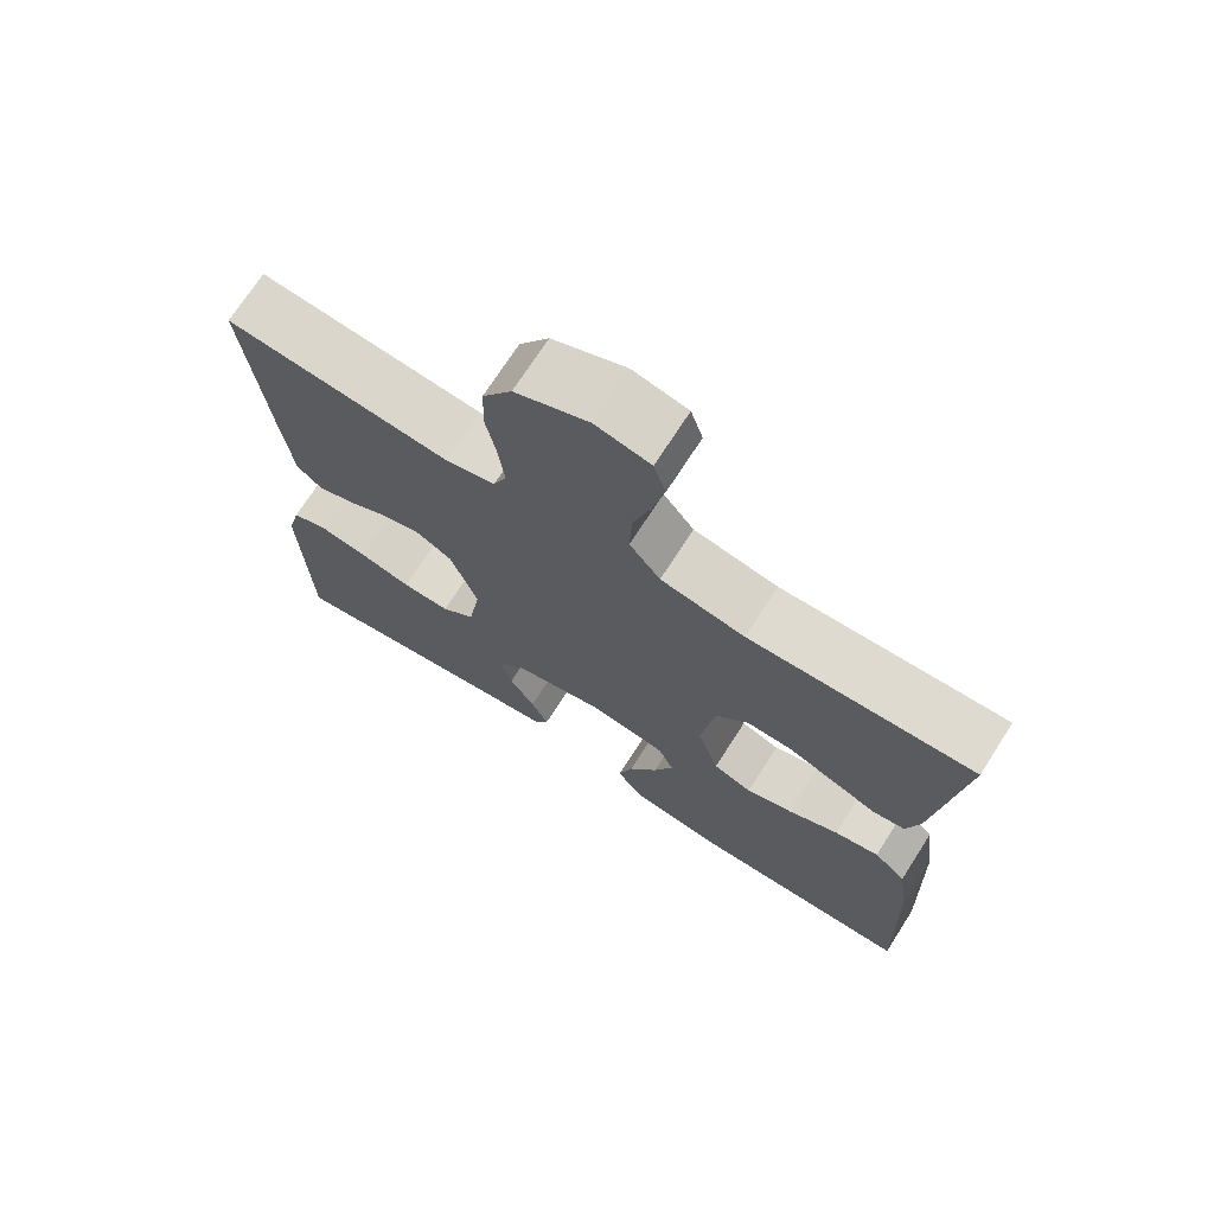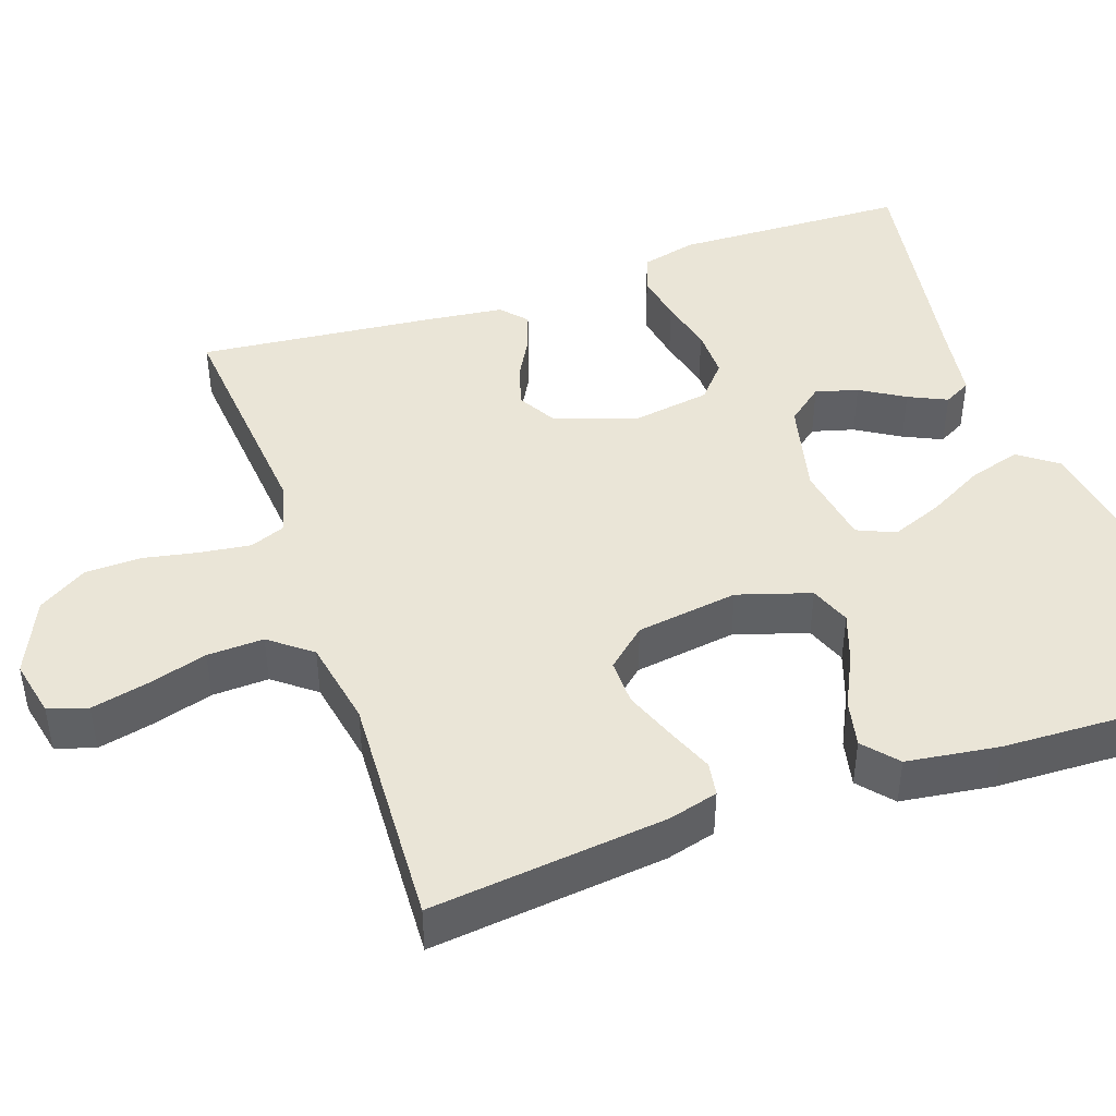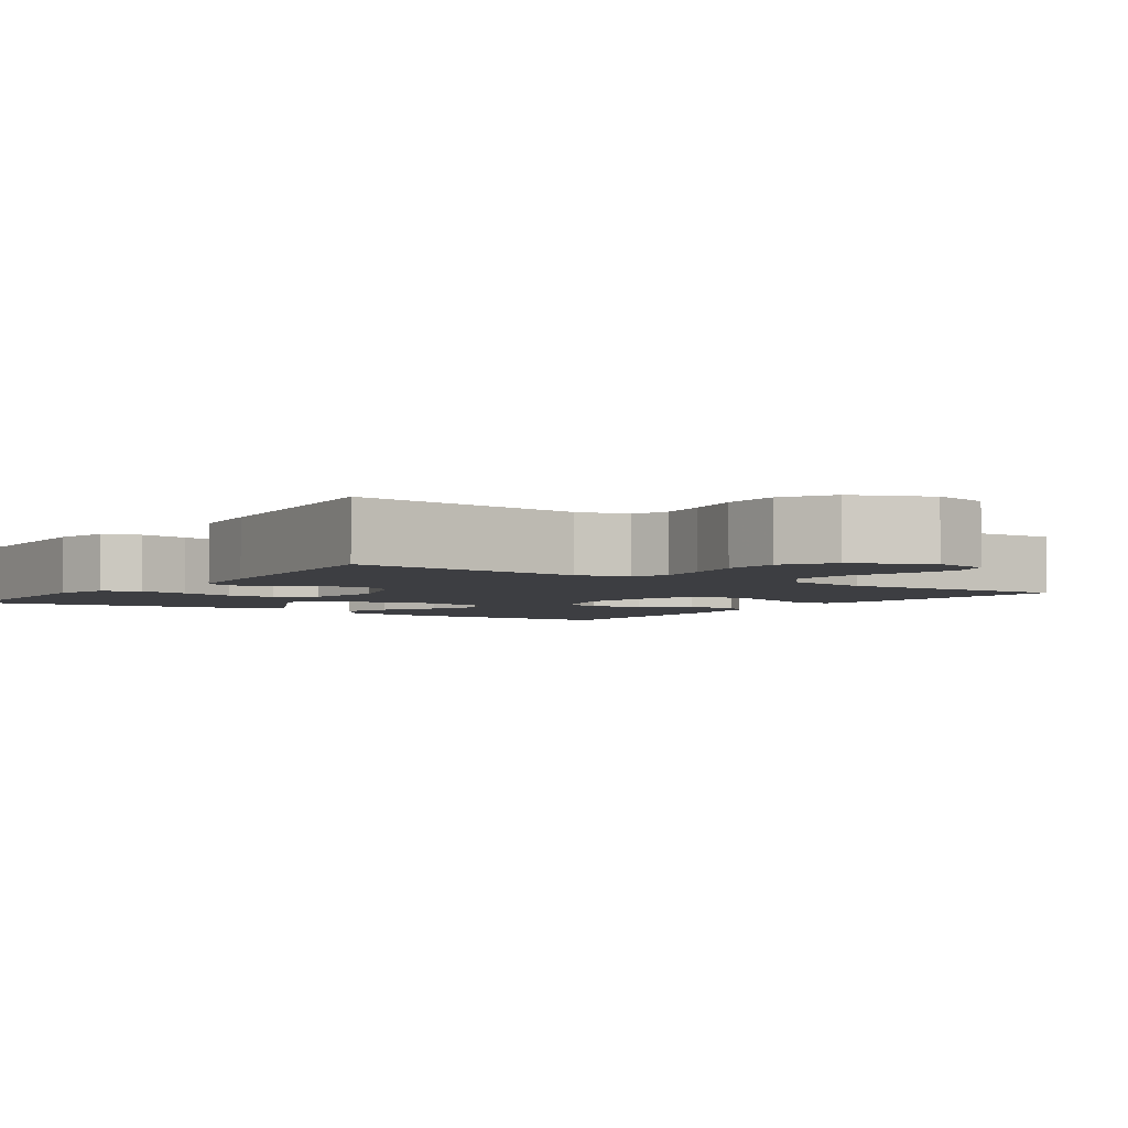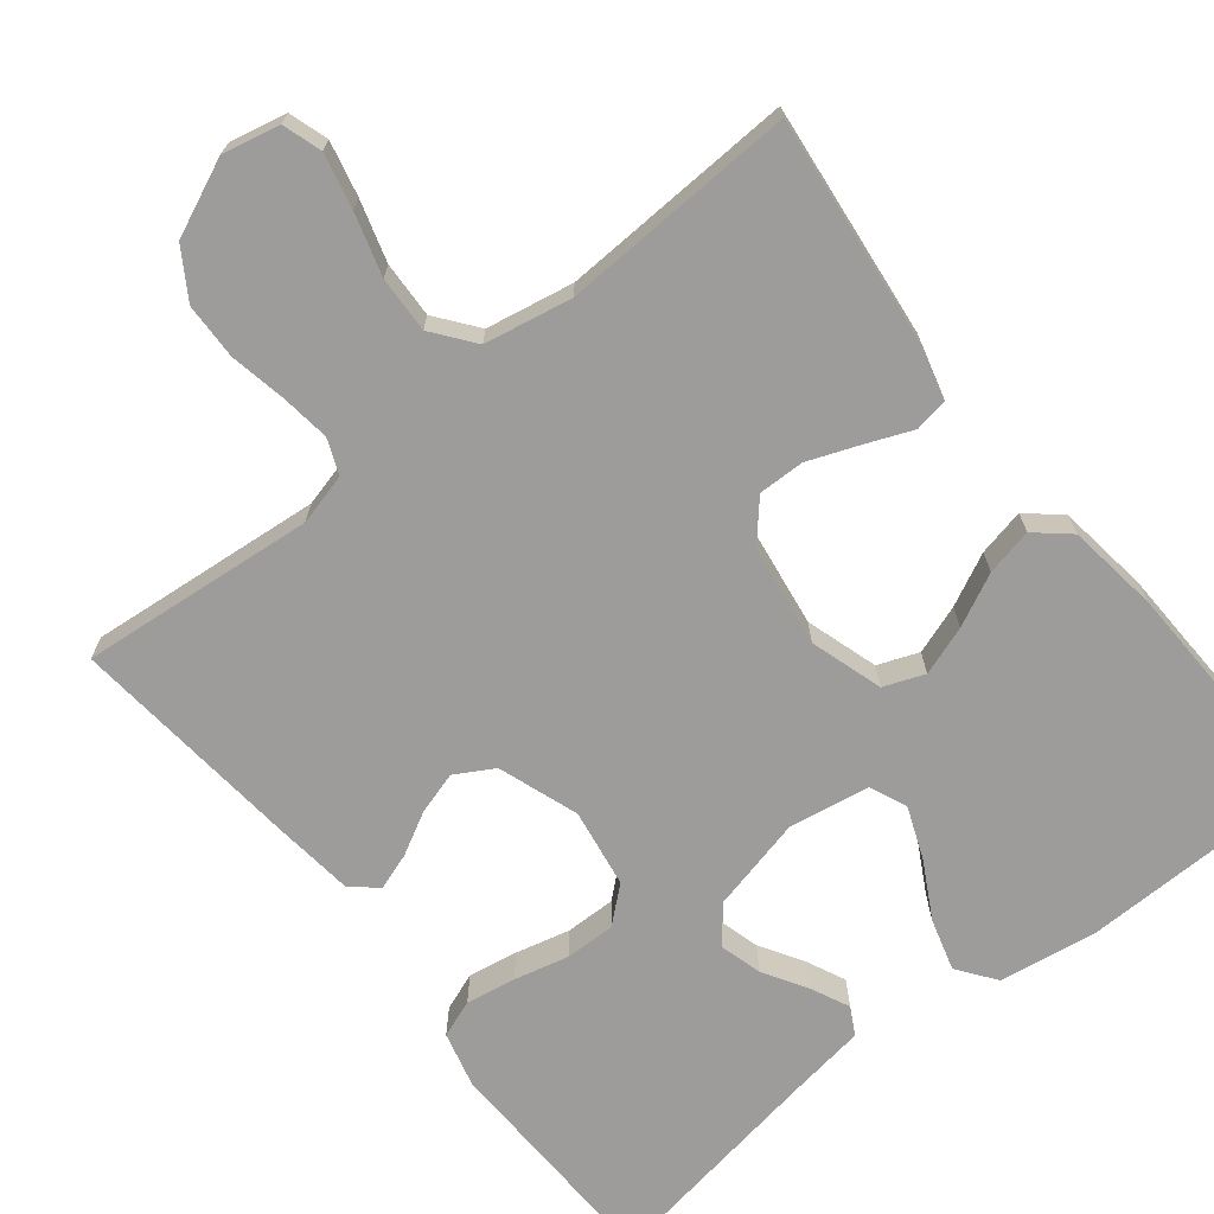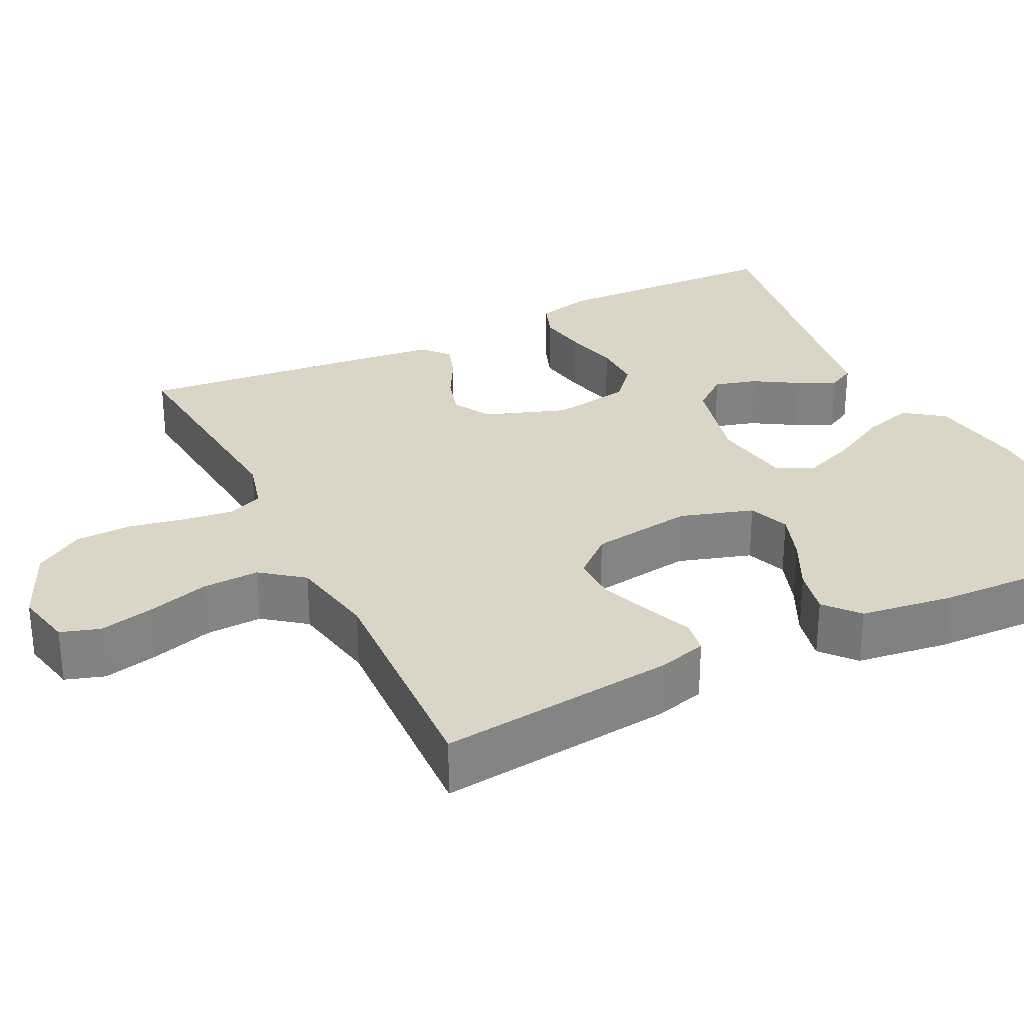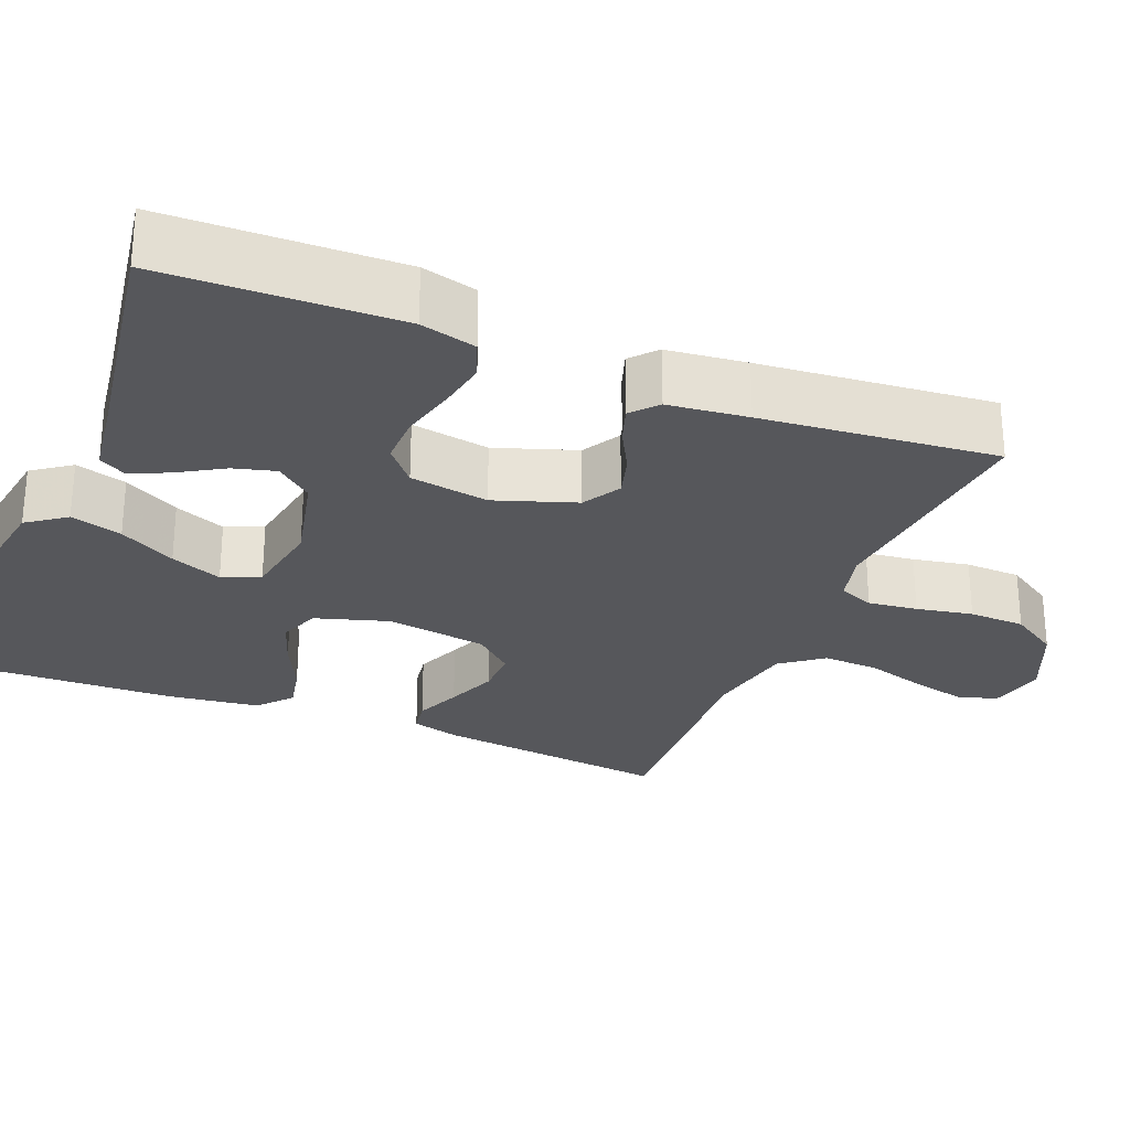
<metadata>
{"format":"obj","ext":"obj","renderer":"f3d","projection":"perspective","resolution":1024,"background":"white","views":[{"elev":71.6,"azim":32.7,"up":"+Z"},{"elev":44.2,"azim":71.0,"up":"+Y"},{"elev":-3.6,"azim":-34.7,"up":"+Y"},{"elev":-70.0,"azim":38.5,"up":"+Y"},{"elev":29.6,"azim":63.8,"up":"+Y"},{"elev":-27.3,"azim":-112.4,"up":"+Y"}]}
</metadata>
<code>
v 0.5 0.07 -0.5
v 0.2 0.07 -0.505
v 0.076 0.07 -0.486
v 0.04 0.07 -0.437
v 0.059 0.07 -0.371
v 0.098 0.07 -0.299
v 0.124 0.07 -0.233
v 0.103 0.07 -0.185
v 0 0.07 -0.168
v -0.121 0.07 -0.197
v -0.158 0.07 -0.243
v -0.143 0.07 -0.297
v -0.109 0.07 -0.353
v -0.086 0.07 -0.402
v -0.105 0.07 -0.437
v -0.2 0.07 -0.451
v -0.5 0.07 -0.5
v -0.509 0.07 -0.2
v -0.491 0.07 -0.129
v -0.443 0.07 -0.111
v -0.379 0.07 -0.122
v -0.309 0.07 -0.139
v -0.245 0.07 -0.14
v -0.2 0.07 -0.101
v -0.184 0.07 0
v -0.22 0.07 0.103
v -0.269 0.07 0.131
v -0.323 0.07 0.115
v -0.378 0.07 0.085
v -0.425 0.07 0.069
v -0.458 0.07 0.098
v -0.47 0.07 0.2
v -0.5 0.07 0.5
v -0.2 0.07 0.472
v -0.134 0.07 0.489
v -0.116 0.07 0.534
v -0.124 0.07 0.597
v -0.138 0.07 0.669
v -0.136 0.07 0.741
v -0.097 0.07 0.803
v 0 0.07 0.846
v 0.073 0.07 0.83
v 0.089 0.07 0.78
v 0.073 0.07 0.71
v 0.05 0.07 0.632
v 0.047 0.07 0.56
v 0.088 0.07 0.507
v 0.2 0.07 0.486
v 0.5 0.07 0.5
v 0.466 0.07 0.2
v 0.449 0.07 0.137
v 0.406 0.07 0.13
v 0.347 0.07 0.154
v 0.282 0.07 0.179
v 0.223 0.07 0.18
v 0.179 0.07 0.13
v 0.16 0.07 0
v 0.189 0.07 -0.093
v 0.241 0.07 -0.113
v 0.304 0.07 -0.091
v 0.371 0.07 -0.058
v 0.431 0.07 -0.045
v 0.474 0.07 -0.082
v 0.49 0.07 -0.2
v 0.5 0 -0.5
v 0.2 0 -0.505
v 0.076 0 -0.486
v 0.04 0 -0.437
v 0.059 0 -0.371
v 0.098 0 -0.299
v 0.124 0 -0.233
v 0.103 0 -0.185
v 0 0 -0.168
v -0.121 0 -0.197
v -0.158 0 -0.243
v -0.143 0 -0.297
v -0.109 0 -0.353
v -0.086 0 -0.402
v -0.105 0 -0.437
v -0.2 0 -0.451
v -0.5 0 -0.5
v -0.509 0 -0.2
v -0.491 0 -0.129
v -0.443 0 -0.111
v -0.379 0 -0.122
v -0.309 0 -0.139
v -0.245 0 -0.14
v -0.2 0 -0.101
v -0.184 0 0
v -0.22 0 0.103
v -0.269 0 0.131
v -0.323 0 0.115
v -0.378 0 0.085
v -0.425 0 0.069
v -0.458 0 0.098
v -0.47 0 0.2
v -0.5 0 0.5
v -0.2 0 0.472
v -0.134 0 0.489
v -0.116 0 0.534
v -0.124 0 0.597
v -0.138 0 0.669
v -0.136 0 0.741
v -0.097 0 0.803
v 0 0 0.846
v 0.073 0 0.83
v 0.089 0 0.78
v 0.073 0 0.71
v 0.05 0 0.632
v 0.047 0 0.56
v 0.088 0 0.507
v 0.2 0 0.486
v 0.5 0 0.5
v 0.466 0 0.2
v 0.449 0 0.137
v 0.406 0 0.13
v 0.347 0 0.154
v 0.282 0 0.179
v 0.223 0 0.18
v 0.179 0 0.13
v 0.16 0 0
v 0.189 0 -0.093
v 0.241 0 -0.113
v 0.304 0 -0.091
v 0.371 0 -0.058
v 0.431 0 -0.045
v 0.474 0 -0.082
v 0.49 0 -0.2
f 60 61 62 63
f 59 60 63 64
f 50 51 52 53
f 48 49 50 53
f 47 48 53 54
f 46 47 54 55
f 42 43 44 45
f 40 41 42 45
f 40 45 46
f 37 38 39 40
f 36 37 40 46
f 35 36 46 55
f 31 32 33 34
f 28 29 30 31
f 27 28 31 34
f 26 27 34 35
f 19 20 21 22
f 17 18 19 22
f 16 17 22 23
f 15 16 23 24
f 12 13 14 15
f 11 12 15 24
f 3 4 5 6
f 3 6 7
f 2 3 7
f 59 64 1 2
f 58 59 2 7
f 57 58 7 8
f 56 57 8 9
f 26 35 55 56
f 25 26 56 9
f 10 11 24 25
f 9 10 25
f 127 126 125 124
f 128 127 124 123
f 117 116 115 114
f 117 114 113 112
f 118 117 112 111
f 119 118 111 110
f 109 108 107 106
f 109 106 105 104
f 110 109 104
f 104 103 102 101
f 110 104 101 100
f 119 110 100 99
f 98 97 96 95
f 95 94 93 92
f 98 95 92 91
f 99 98 91 90
f 86 85 84 83
f 86 83 82 81
f 87 86 81 80
f 88 87 80 79
f 79 78 77 76
f 88 79 76 75
f 70 69 68 67
f 71 70 67
f 71 67 66
f 66 65 128 123
f 71 66 123 122
f 72 71 122 121
f 73 72 121 120
f 120 119 99 90
f 73 120 90 89
f 89 88 75 74
f 89 74 73
f 1 65 66 2
f 2 66 67 3
f 3 67 68 4
f 4 68 69 5
f 5 69 70 6
f 6 70 71 7
f 7 71 72 8
f 8 72 73 9
f 9 73 74 10
f 10 74 75 11
f 11 75 76 12
f 12 76 77 13
f 13 77 78 14
f 14 78 79 15
f 15 79 80 16
f 16 80 81 17
f 17 81 82 18
f 18 82 83 19
f 19 83 84 20
f 20 84 85 21
f 21 85 86 22
f 22 86 87 23
f 23 87 88 24
f 24 88 89 25
f 25 89 90 26
f 26 90 91 27
f 27 91 92 28
f 28 92 93 29
f 29 93 94 30
f 30 94 95 31
f 31 95 96 32
f 32 96 97 33
f 33 97 98 34
f 34 98 99 35
f 35 99 100 36
f 36 100 101 37
f 37 101 102 38
f 38 102 103 39
f 39 103 104 40
f 40 104 105 41
f 41 105 106 42
f 42 106 107 43
f 43 107 108 44
f 44 108 109 45
f 45 109 110 46
f 46 110 111 47
f 47 111 112 48
f 48 112 113 49
f 49 113 114 50
f 50 114 115 51
f 51 115 116 52
f 52 116 117 53
f 53 117 118 54
f 54 118 119 55
f 55 119 120 56
f 56 120 121 57
f 57 121 122 58
f 58 122 123 59
f 59 123 124 60
f 60 124 125 61
f 61 125 126 62
f 62 126 127 63
f 63 127 128 64
f 64 128 65 1

</code>
